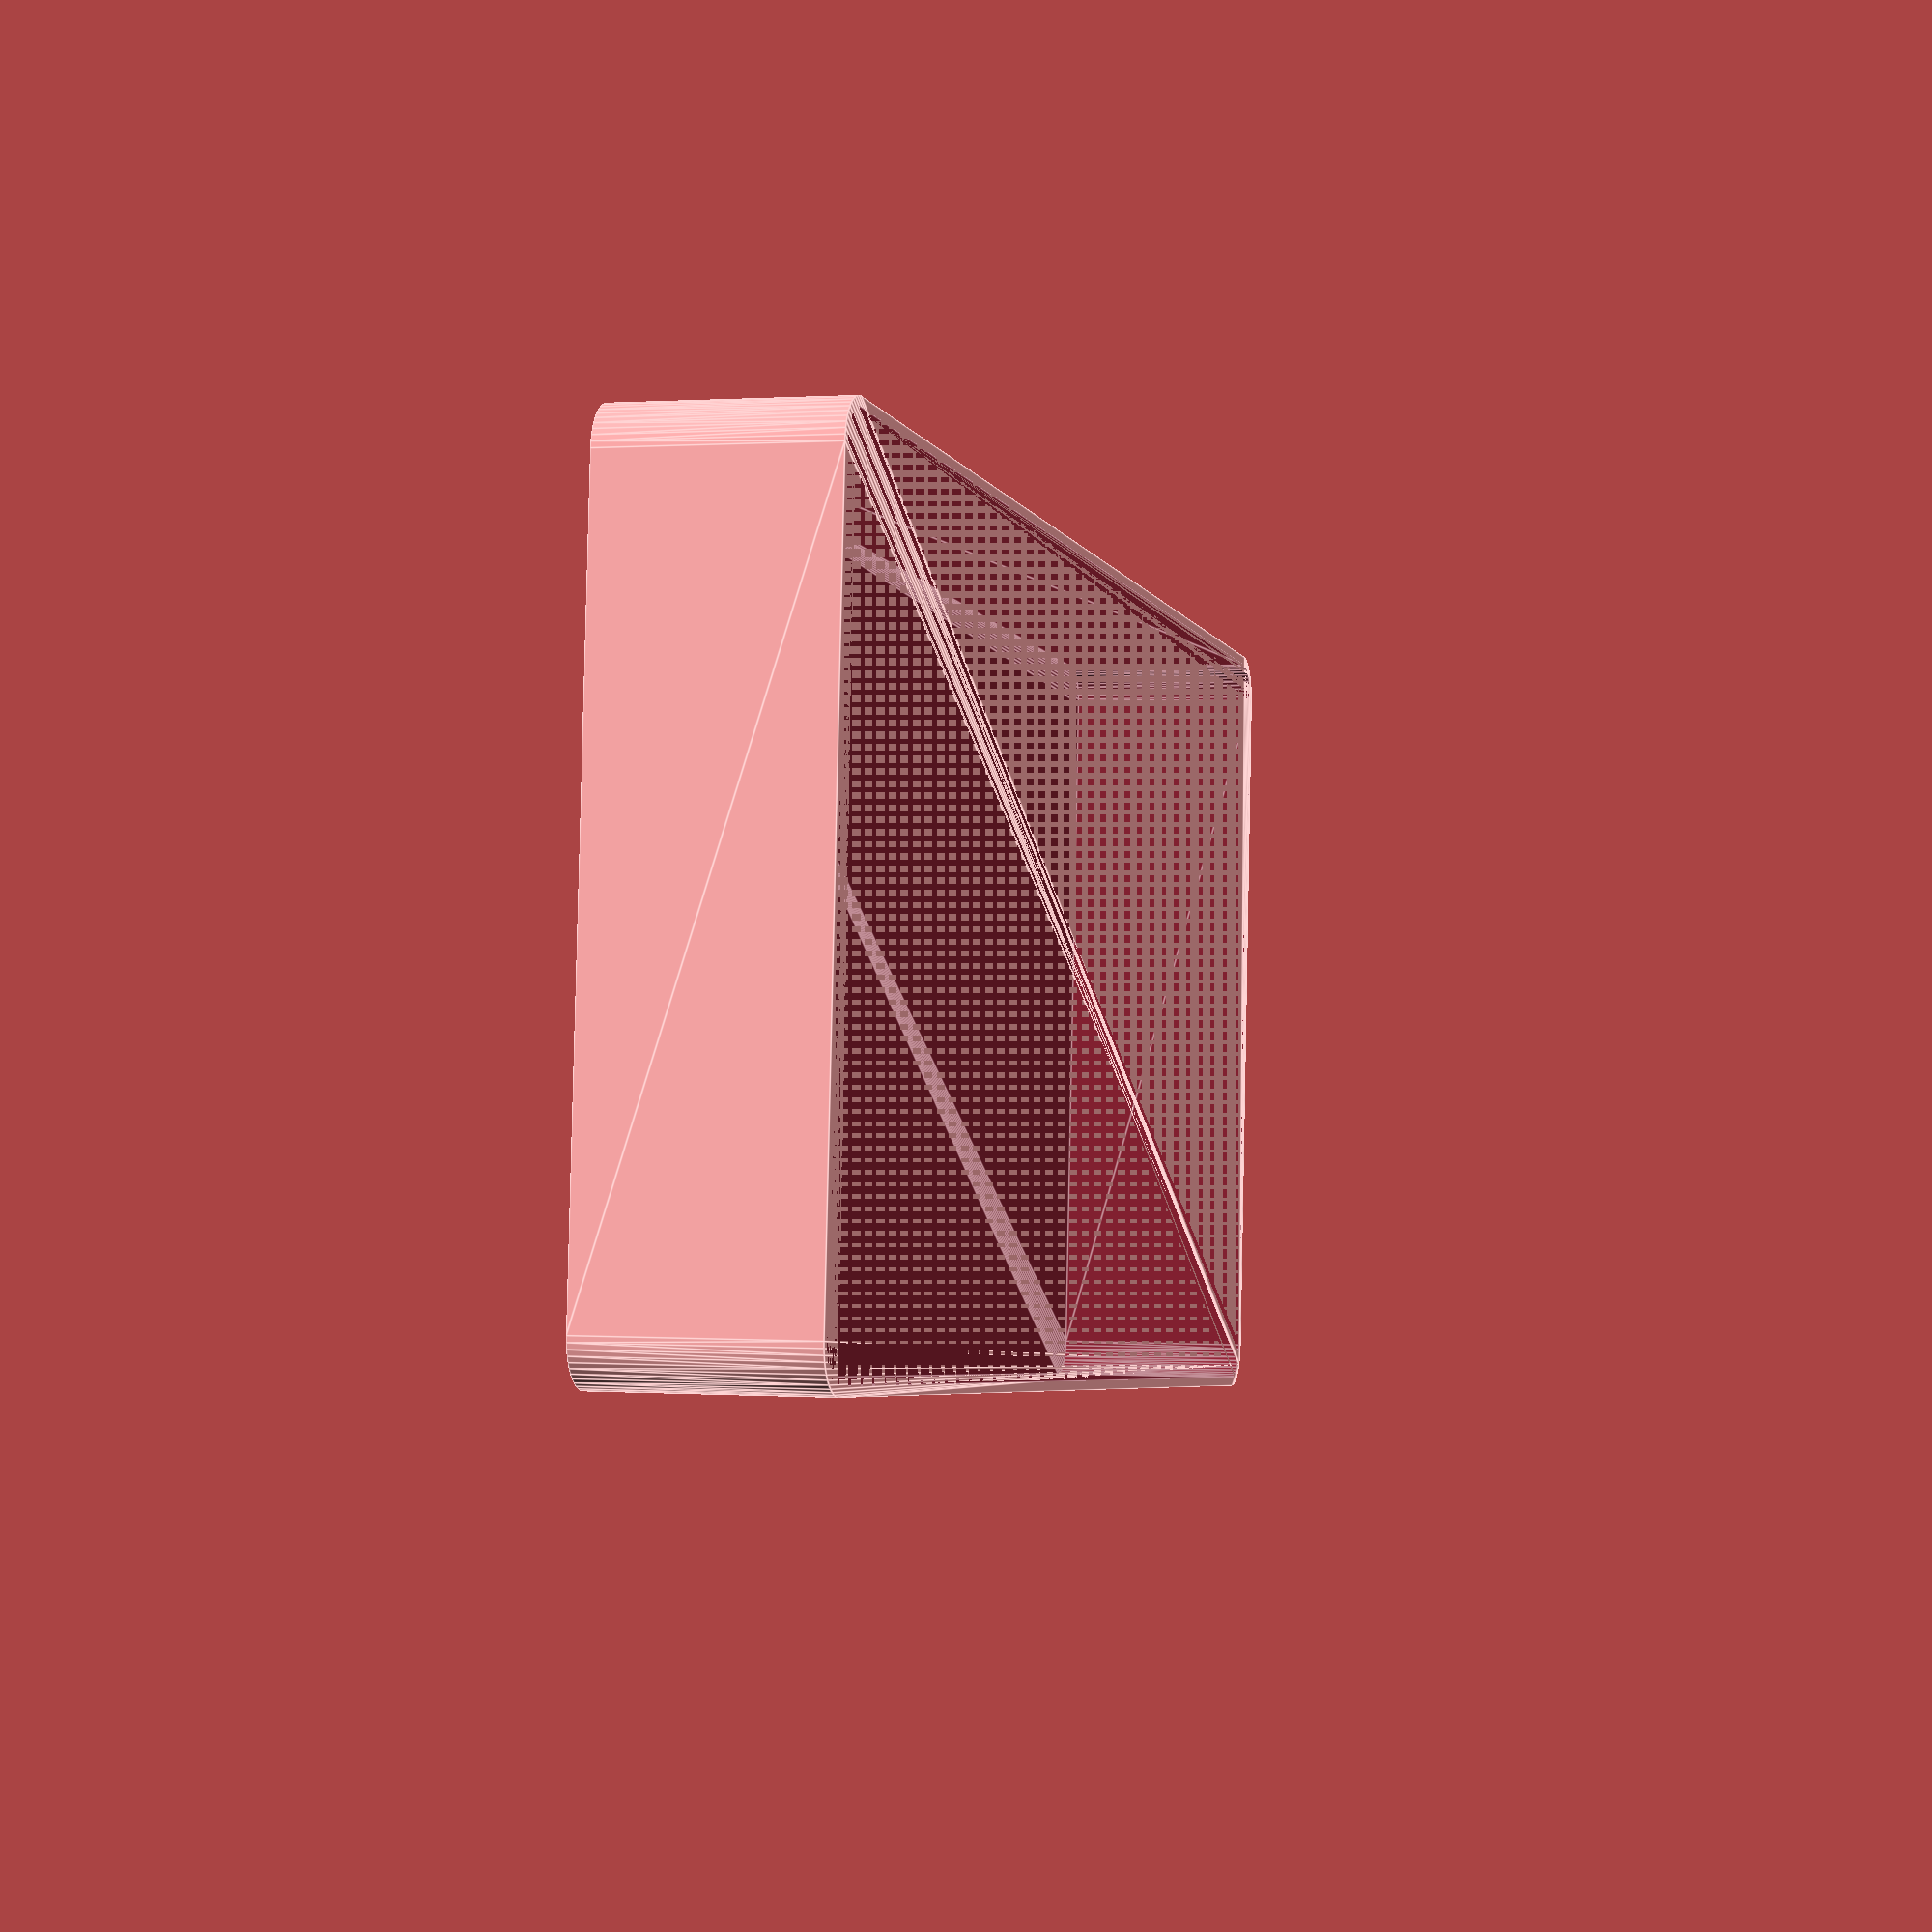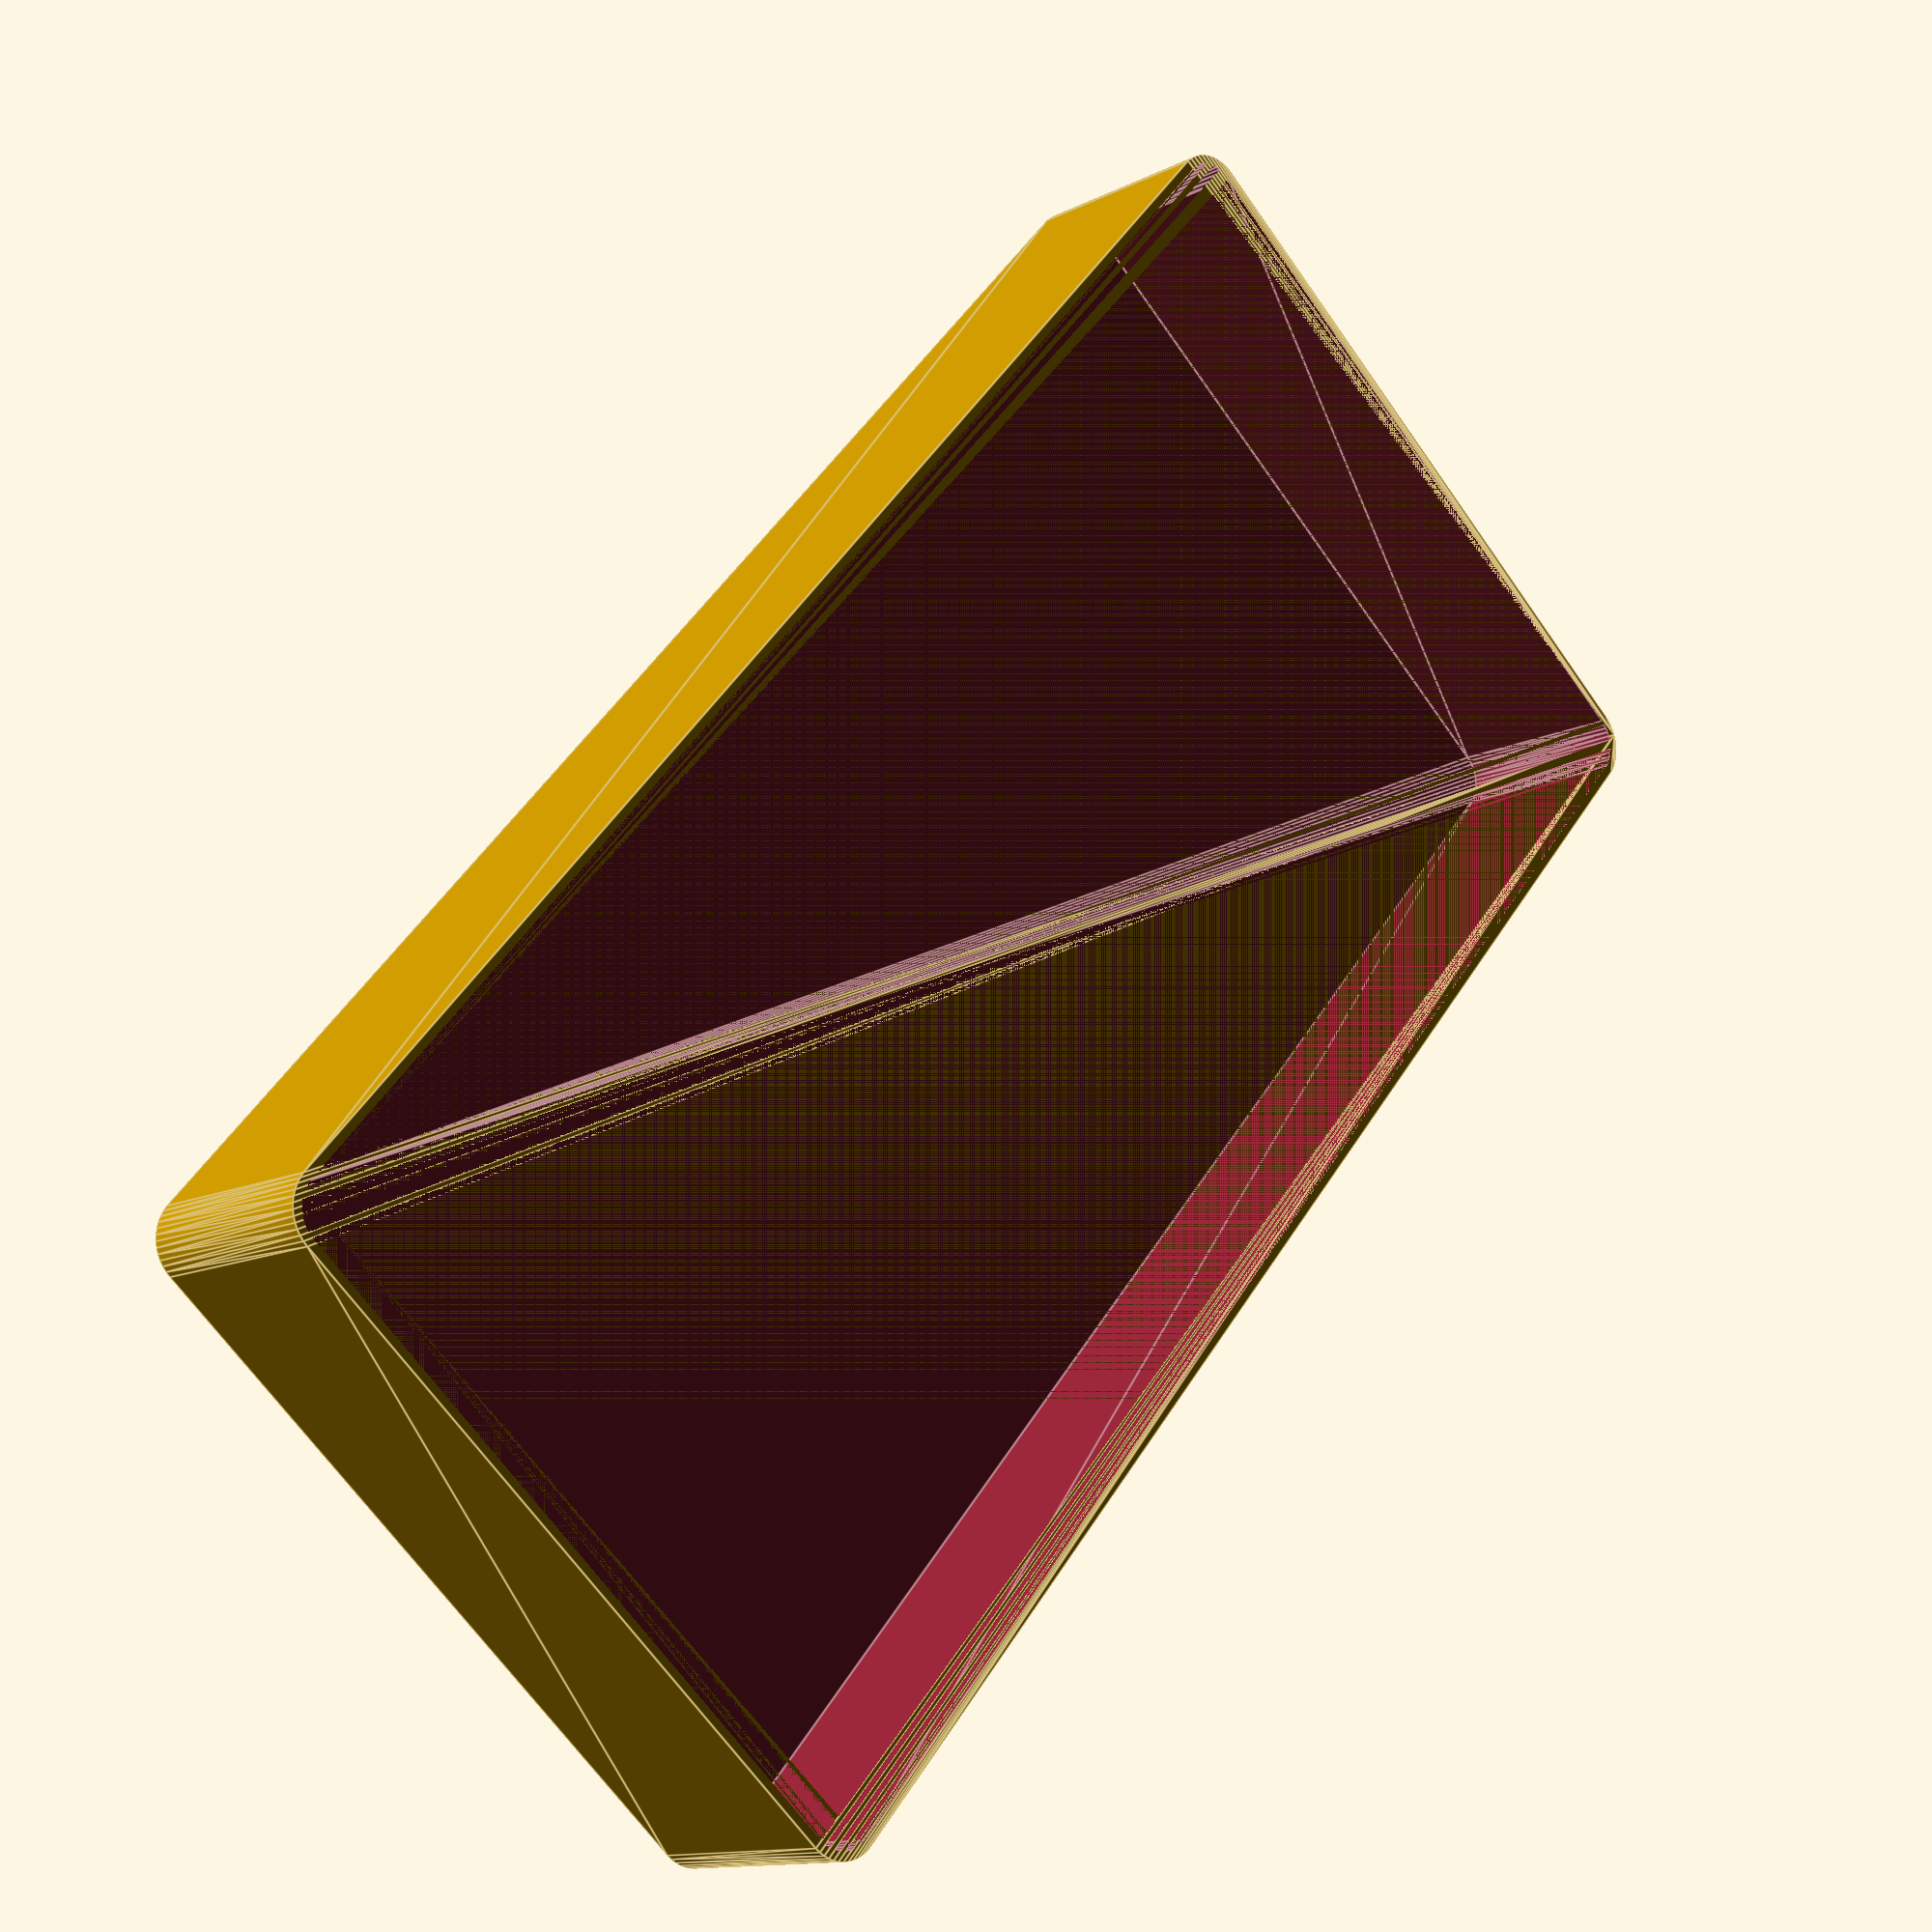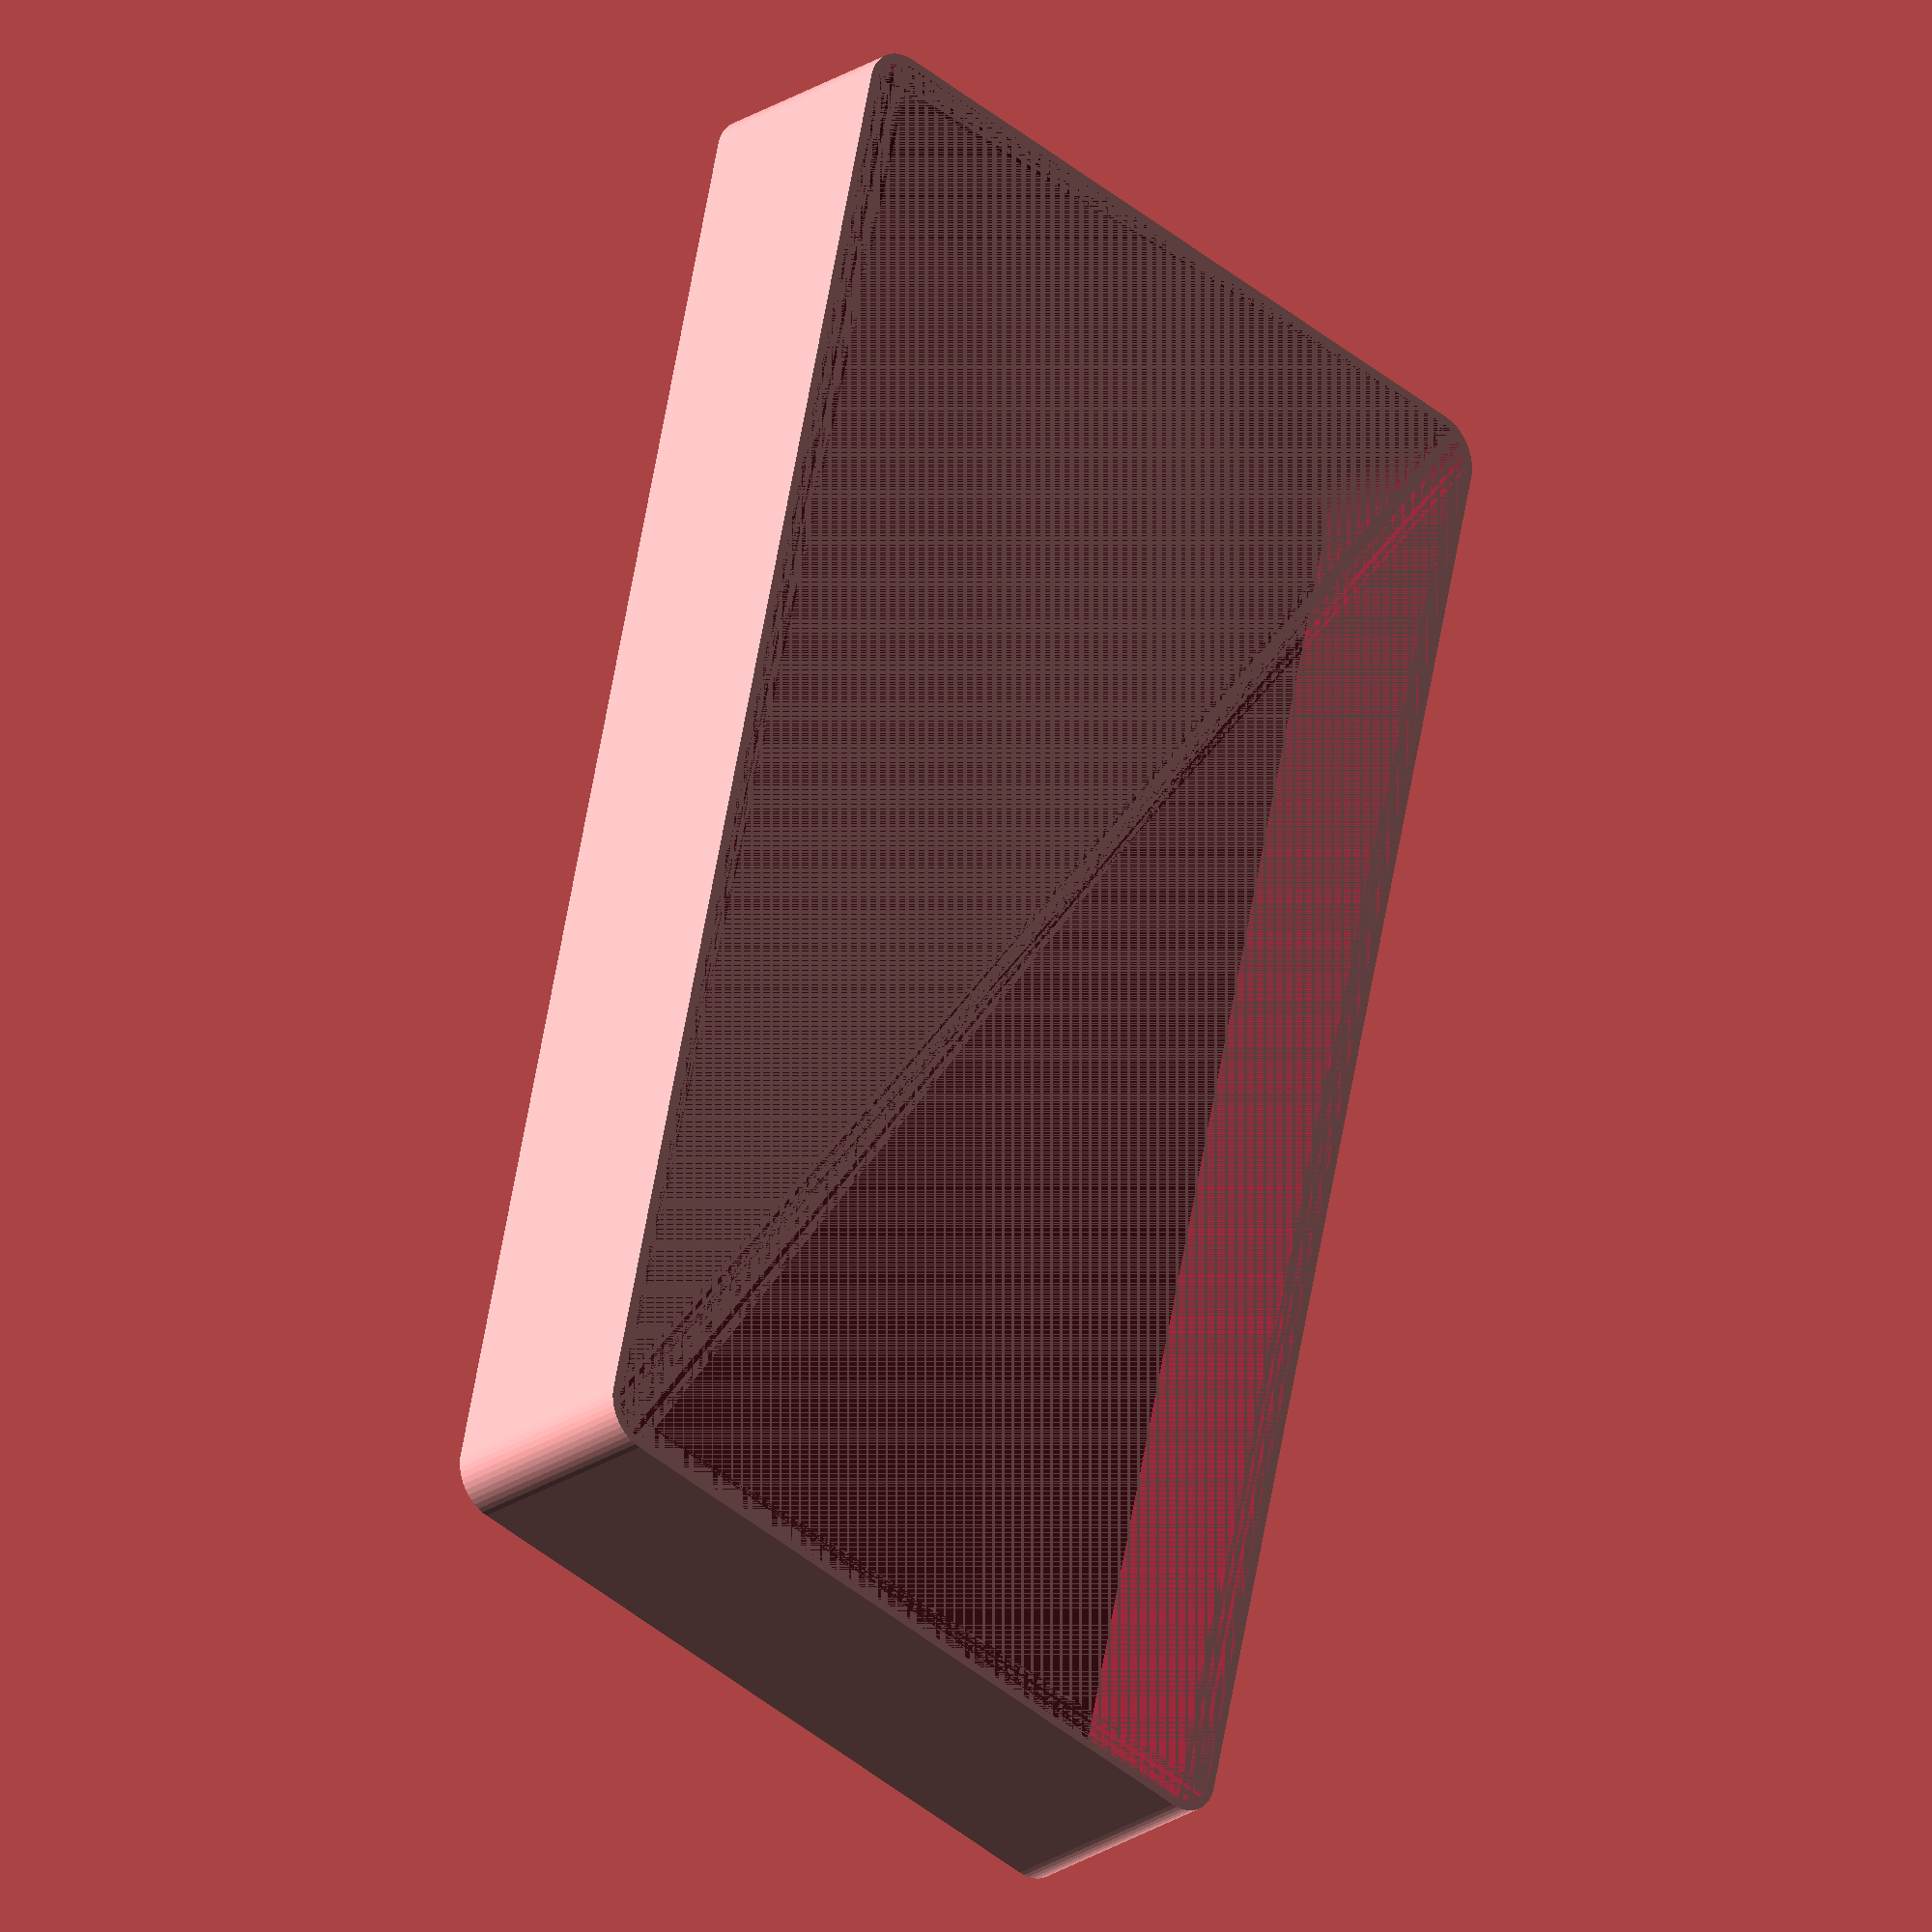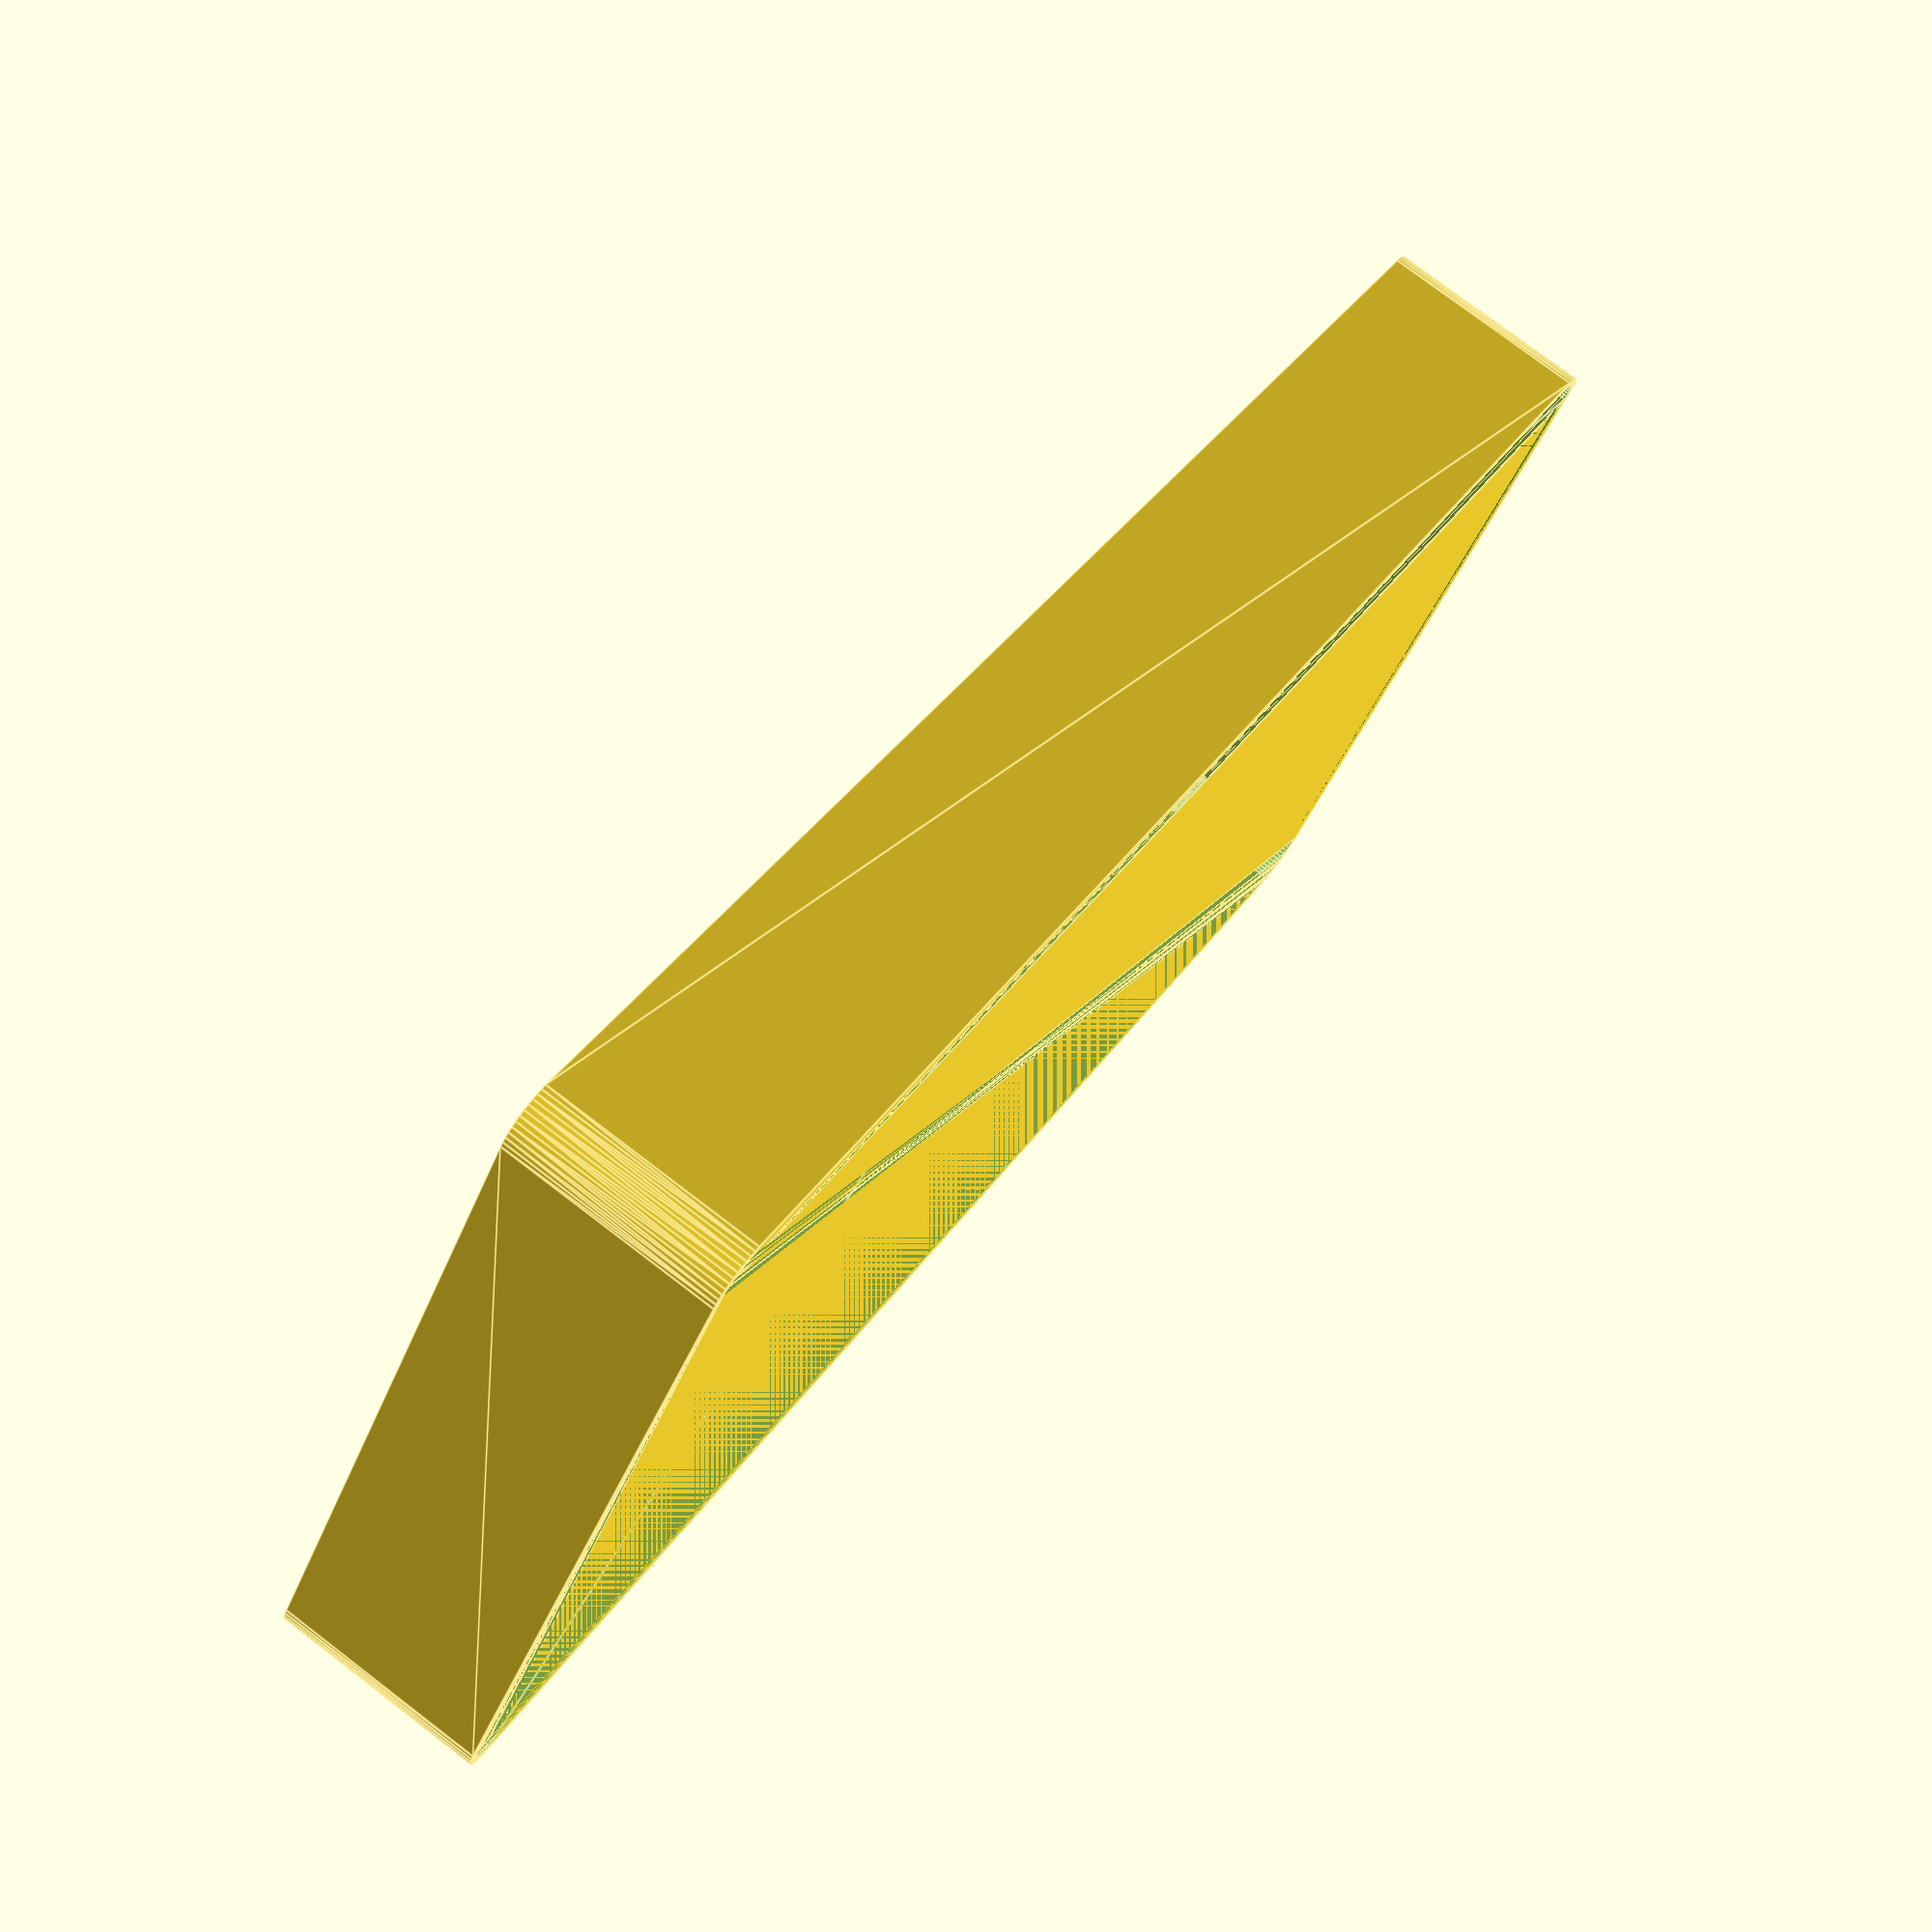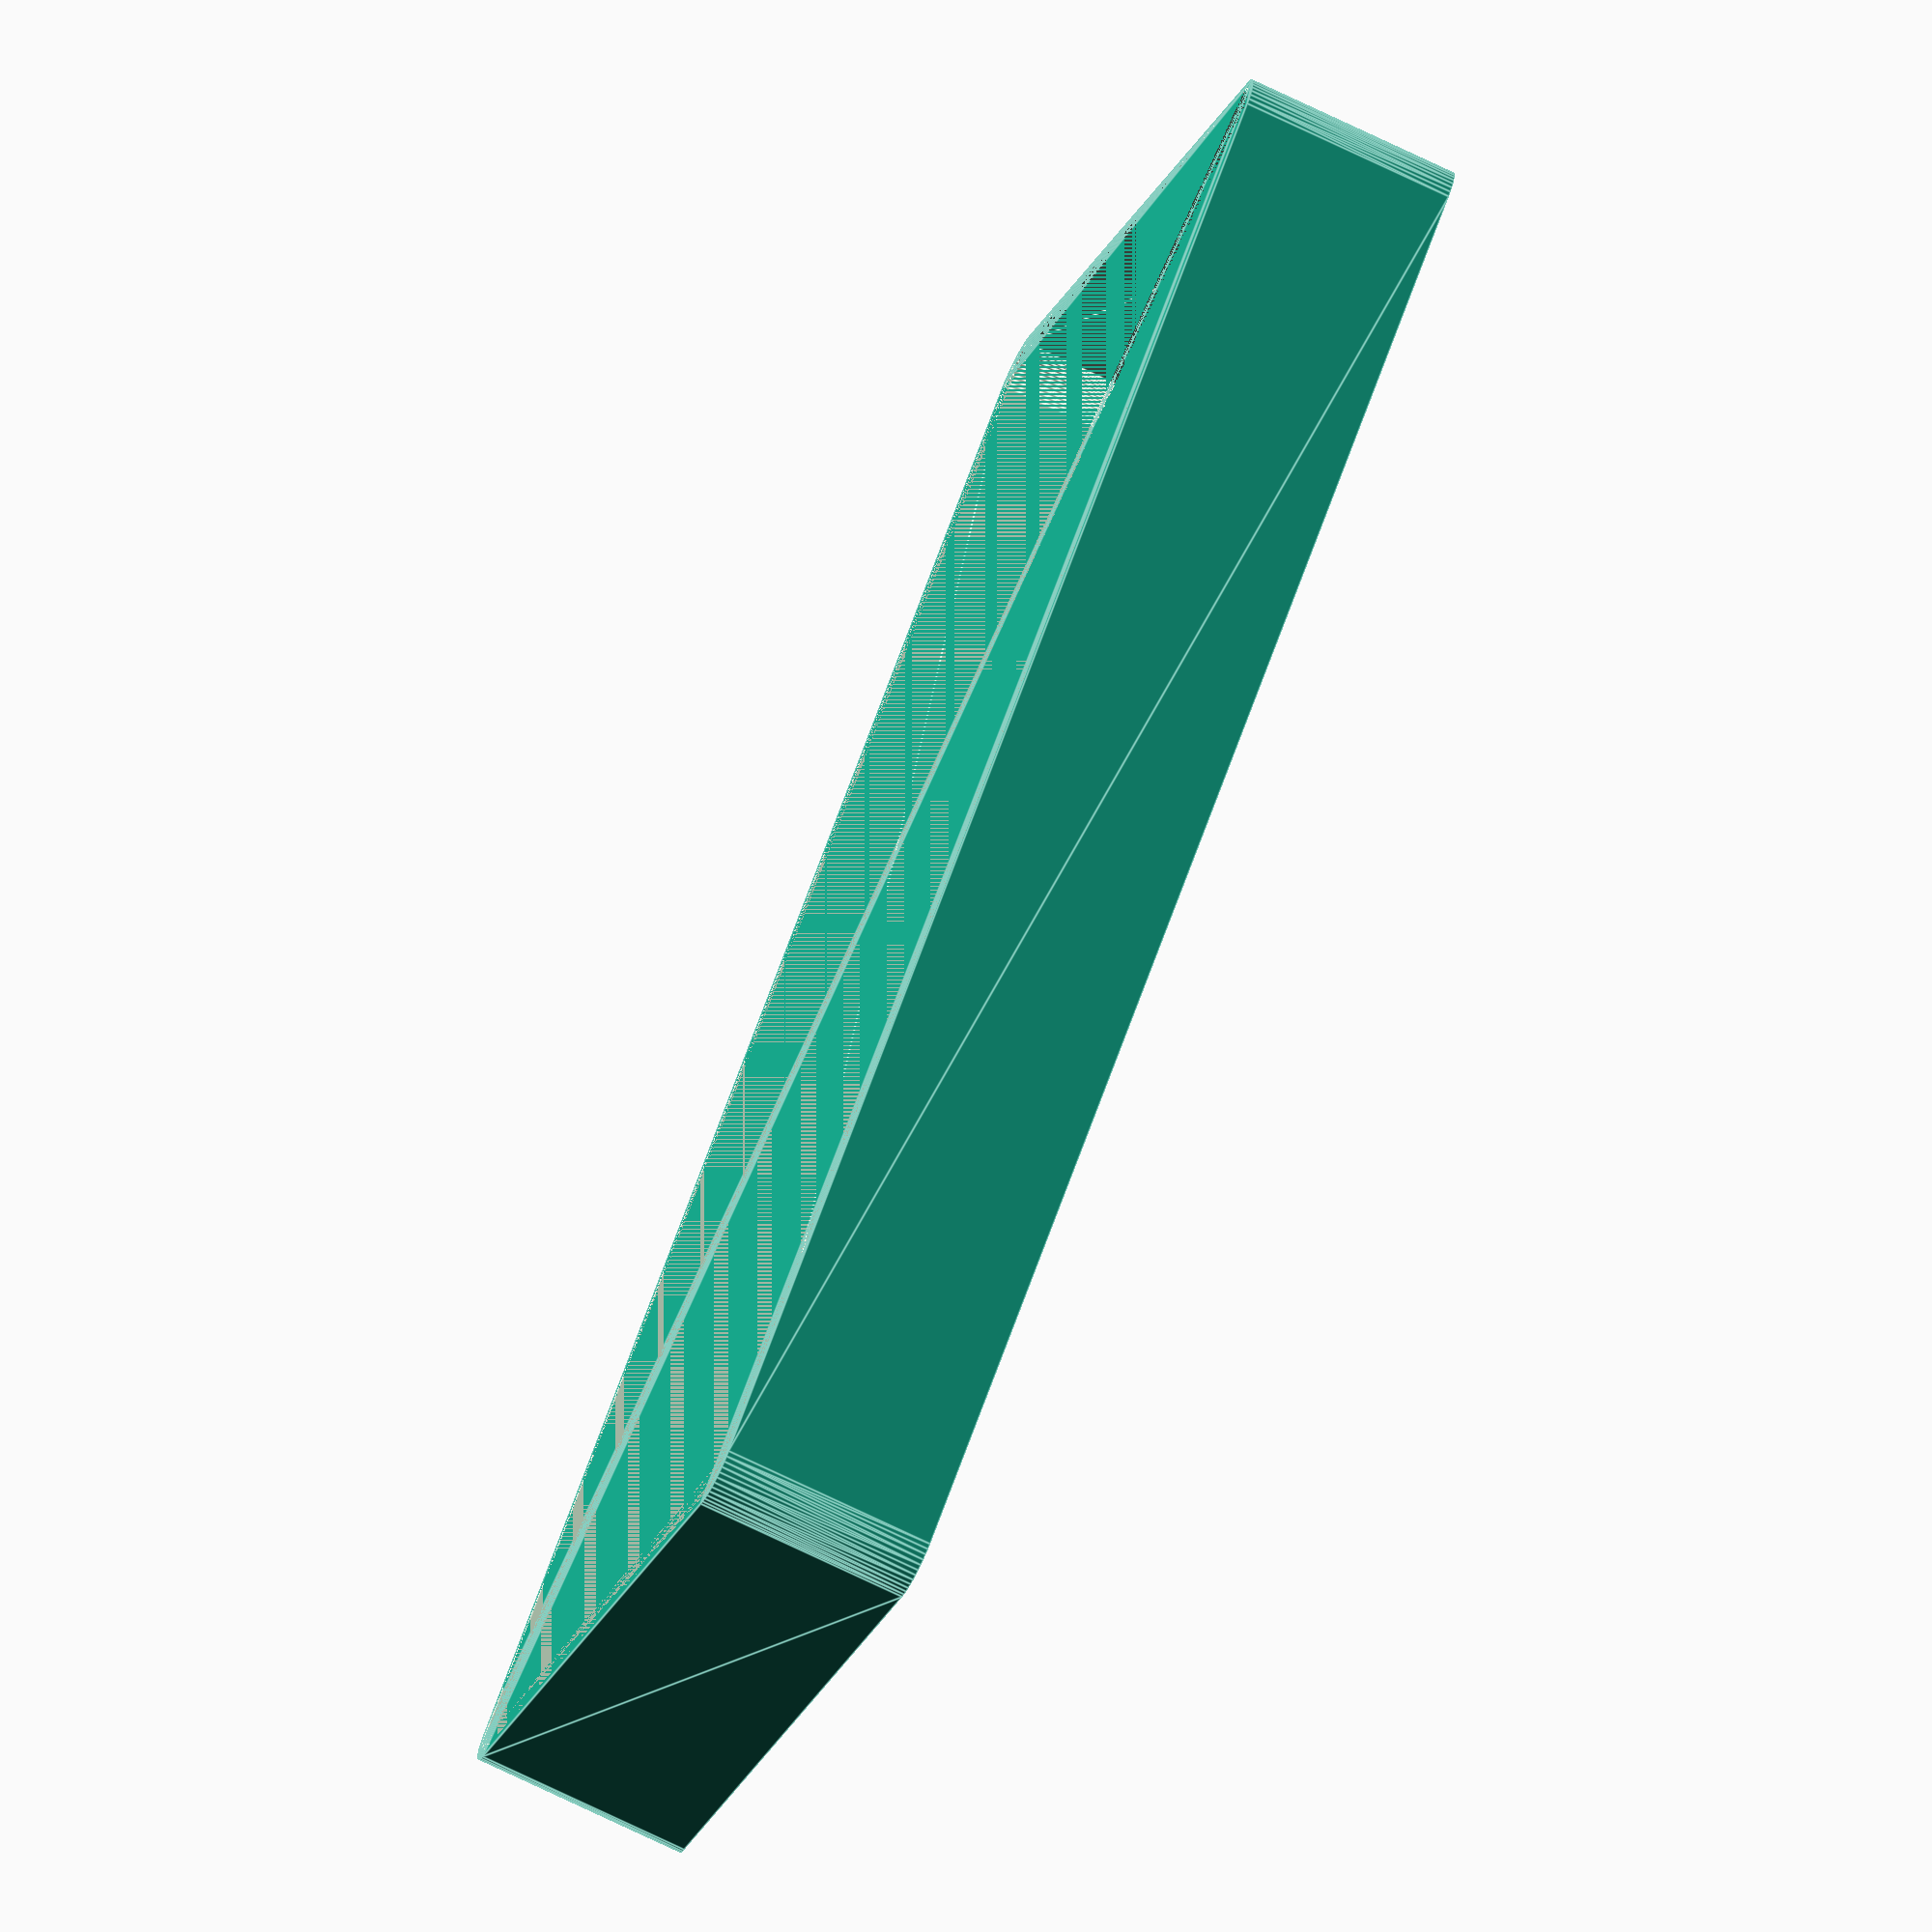
<openscad>
$fn = 50;


difference() {
	union() {
		hull() {
			translate(v = [-85.0000000000, 40.0000000000, 0]) {
				cylinder(h = 24, r = 5);
			}
			translate(v = [85.0000000000, 40.0000000000, 0]) {
				cylinder(h = 24, r = 5);
			}
			translate(v = [-85.0000000000, -40.0000000000, 0]) {
				cylinder(h = 24, r = 5);
			}
			translate(v = [85.0000000000, -40.0000000000, 0]) {
				cylinder(h = 24, r = 5);
			}
		}
	}
	union() {
		translate(v = [0, 0, 2]) {
			hull() {
				translate(v = [-85.0000000000, 40.0000000000, 0]) {
					cylinder(h = 22, r = 4);
				}
				translate(v = [85.0000000000, 40.0000000000, 0]) {
					cylinder(h = 22, r = 4);
				}
				translate(v = [-85.0000000000, -40.0000000000, 0]) {
					cylinder(h = 22, r = 4);
				}
				translate(v = [85.0000000000, -40.0000000000, 0]) {
					cylinder(h = 22, r = 4);
				}
			}
		}
	}
}
</openscad>
<views>
elev=179.7 azim=184.7 roll=255.0 proj=p view=edges
elev=192.5 azim=131.3 roll=220.4 proj=p view=edges
elev=204.5 azim=102.8 roll=223.0 proj=o view=solid
elev=282.2 azim=213.9 roll=307.3 proj=p view=edges
elev=71.8 azim=318.1 roll=64.1 proj=o view=edges
</views>
